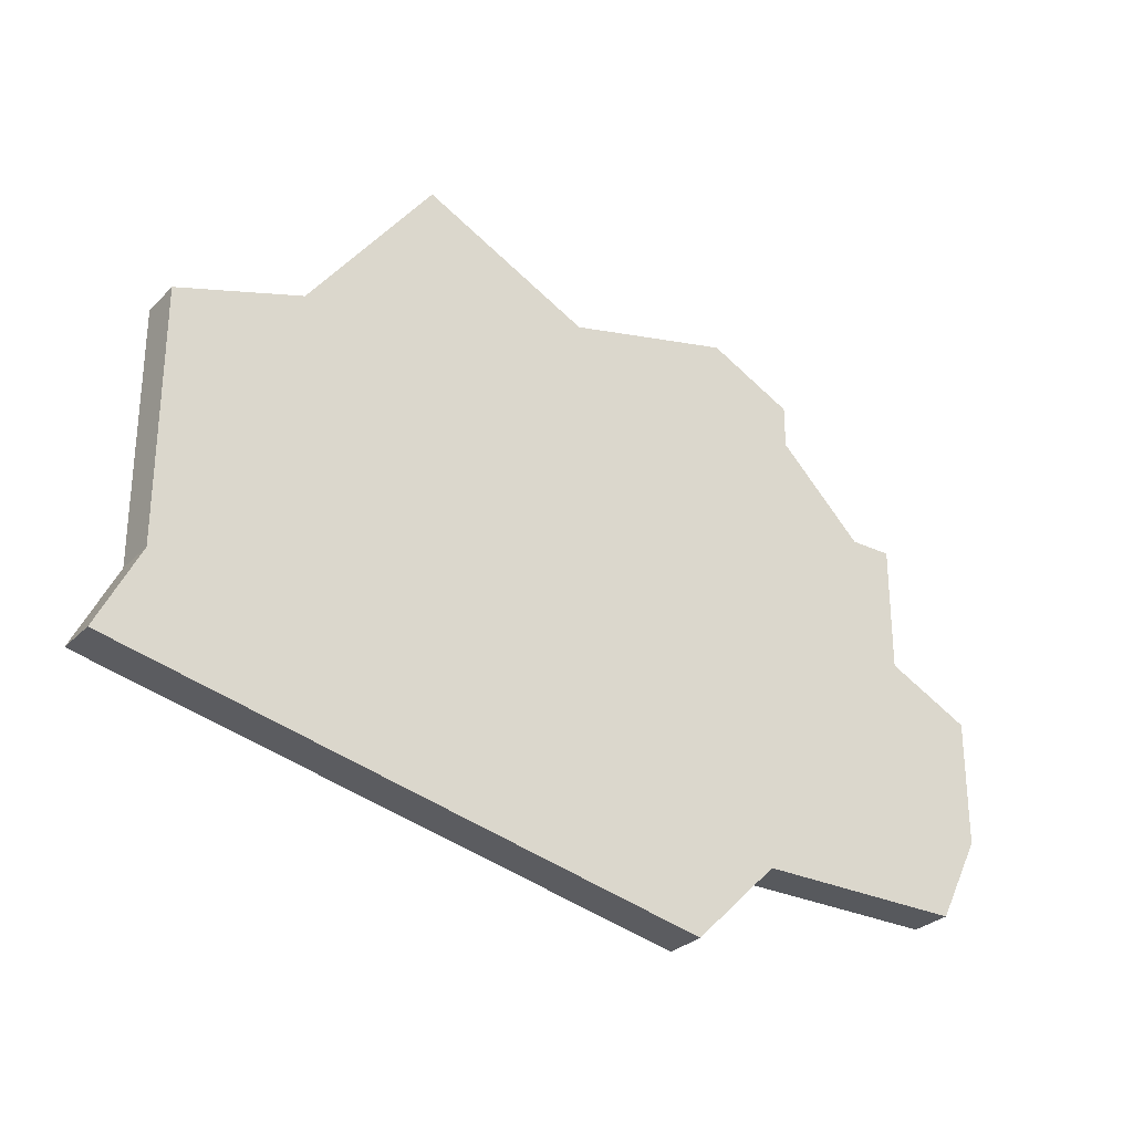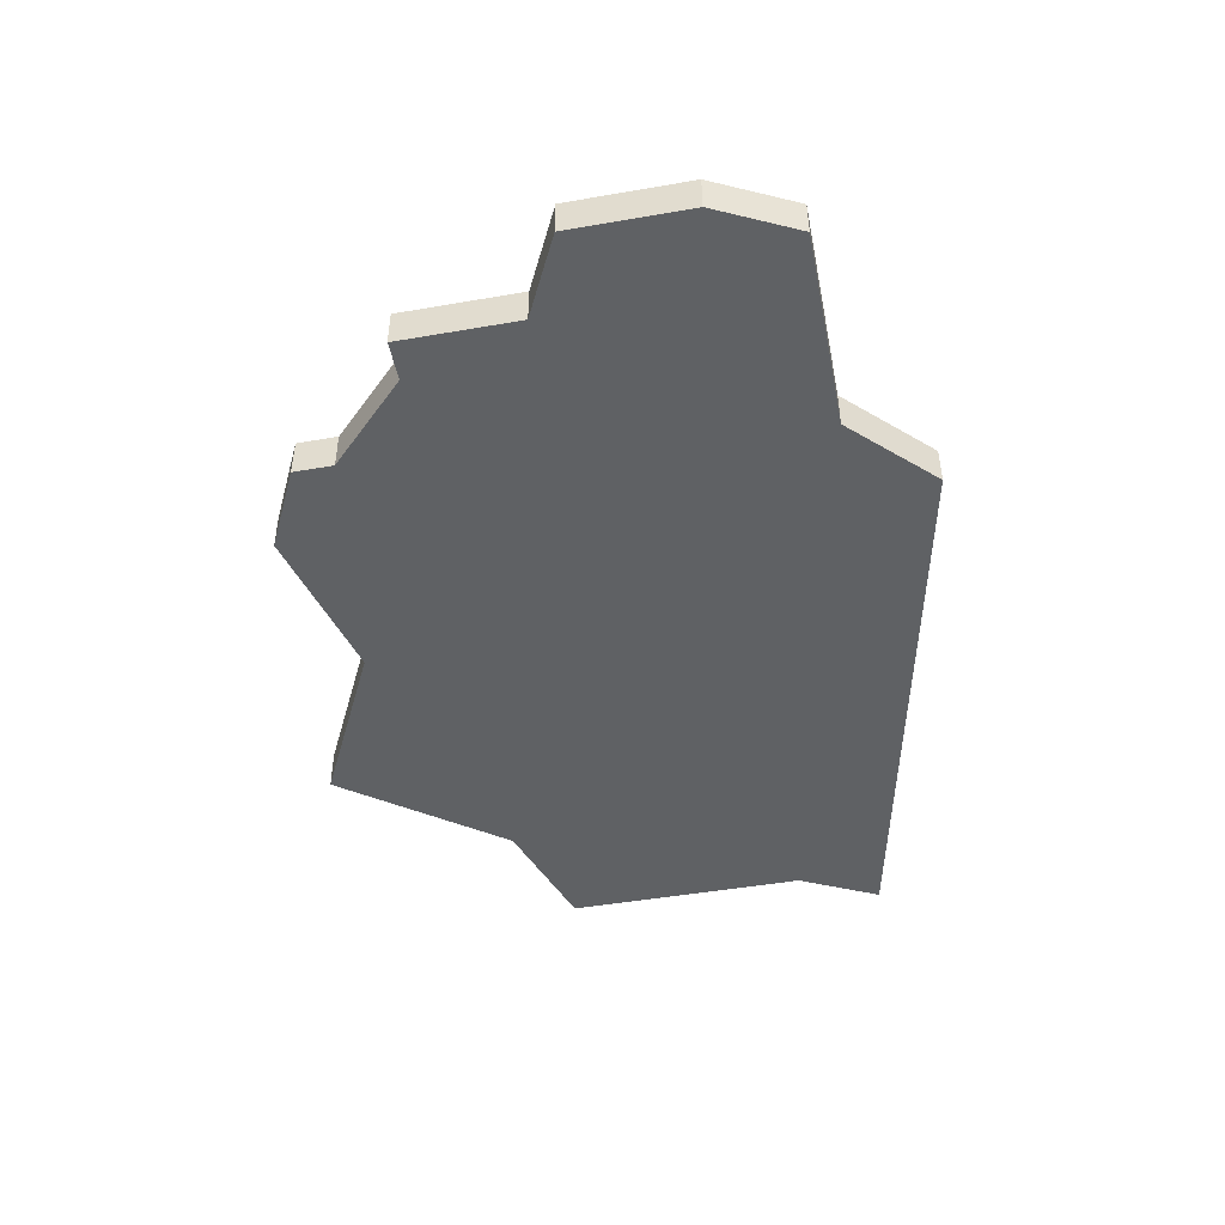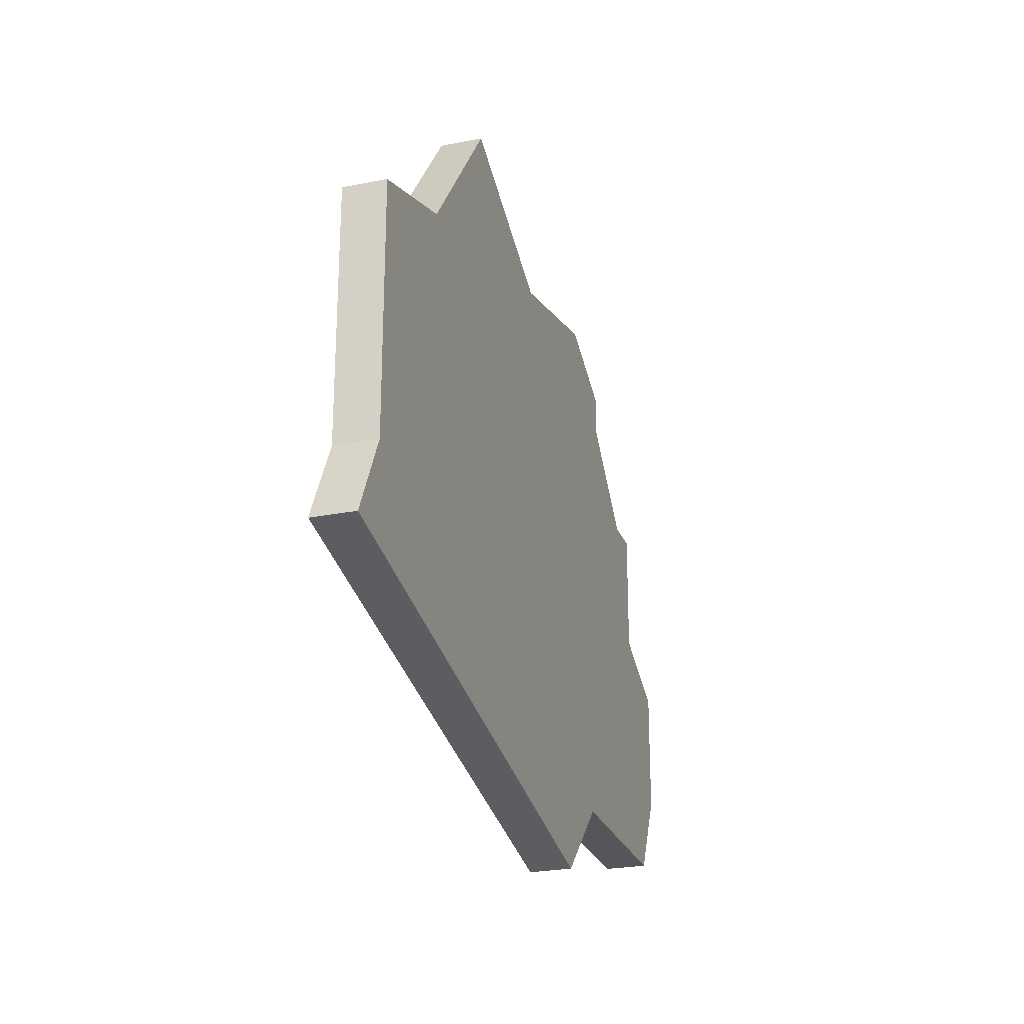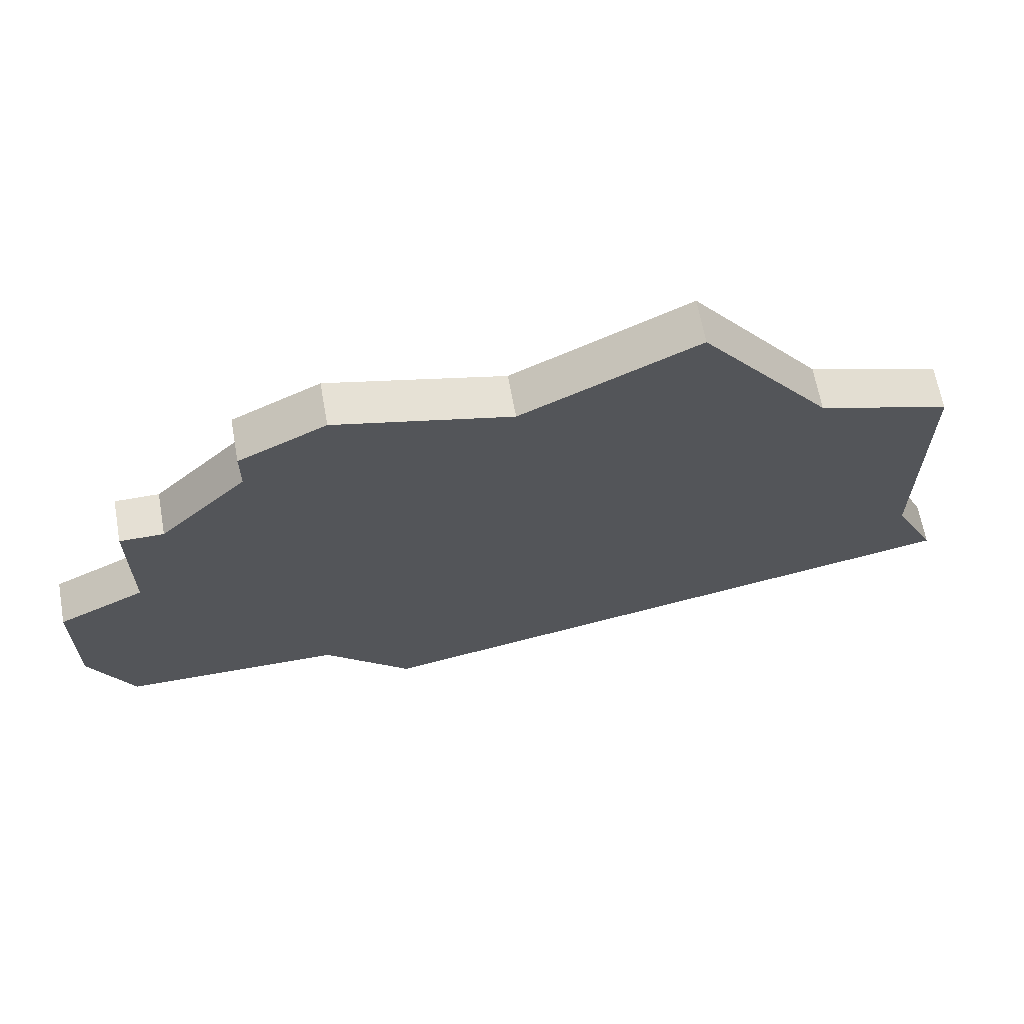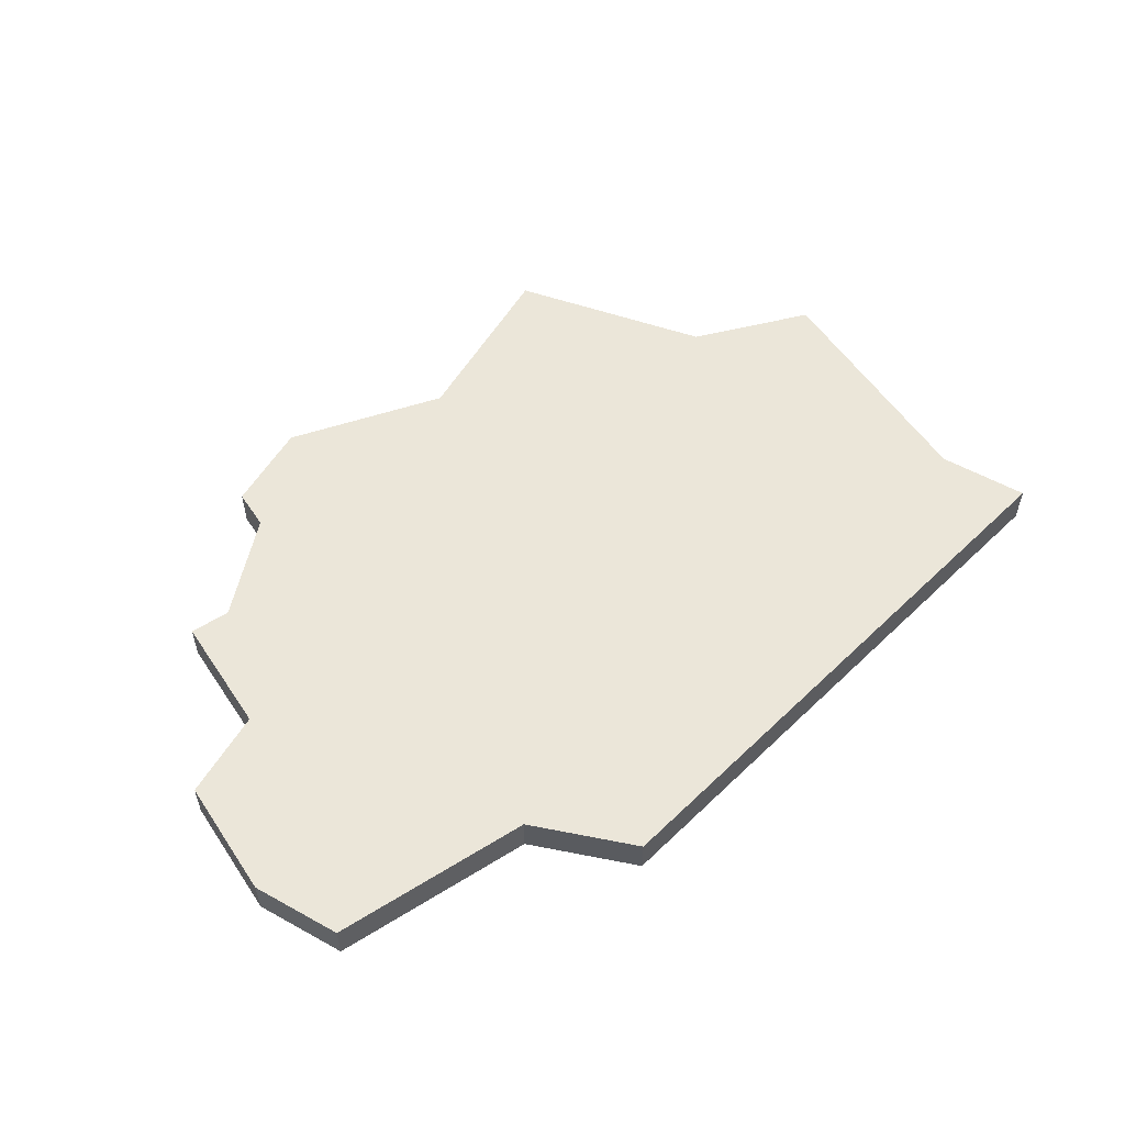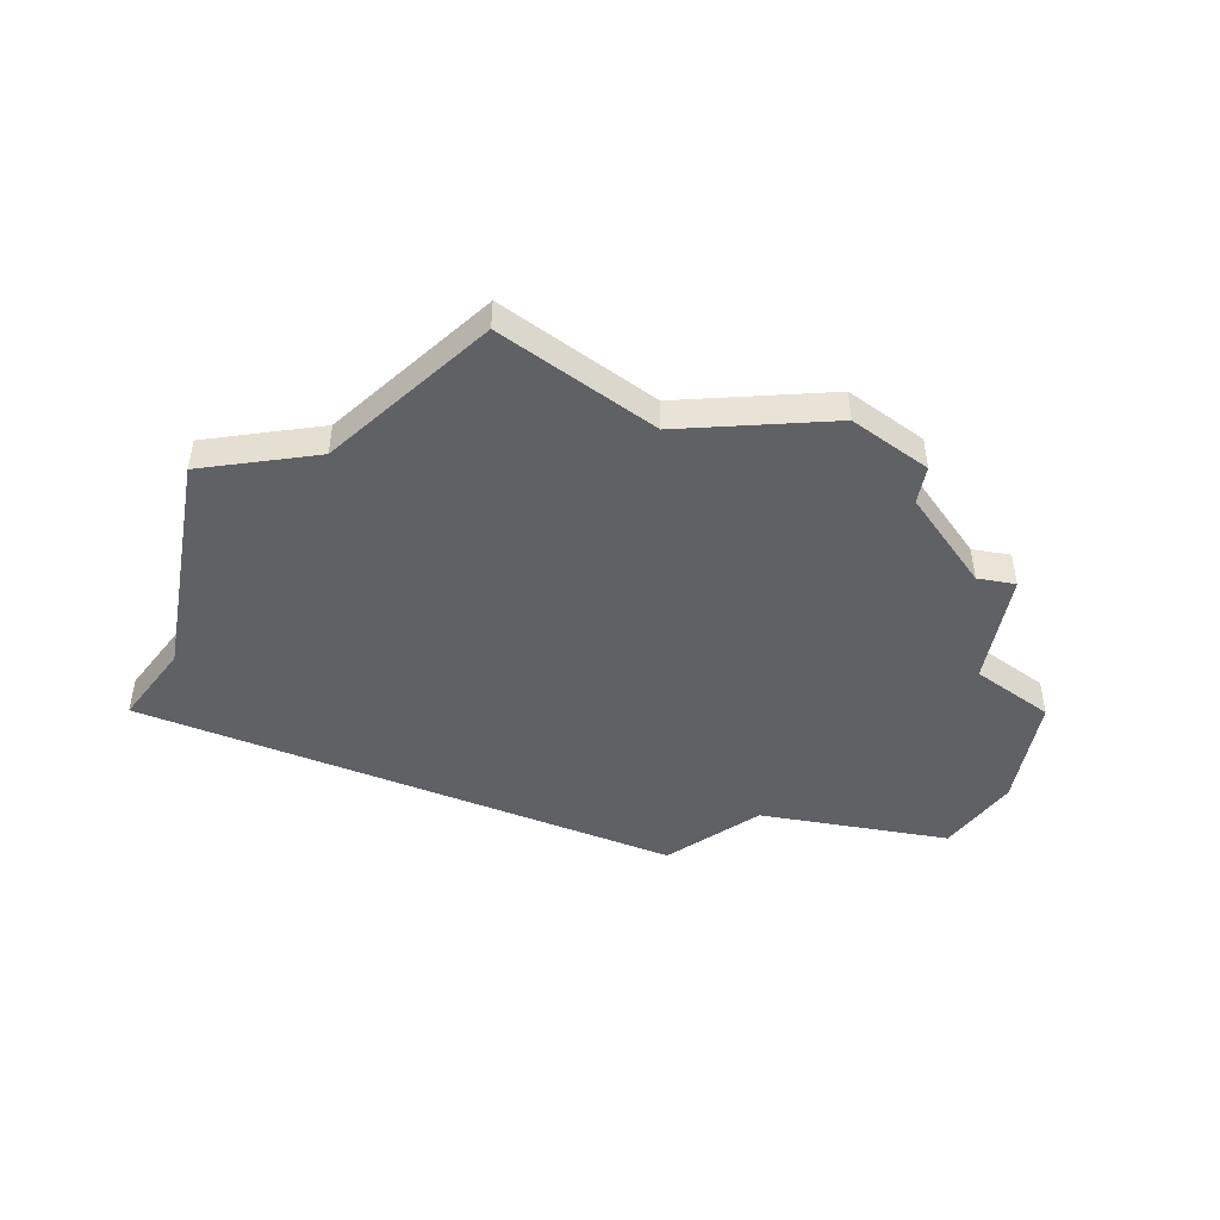
<metadata>
{"format":"obj","ext":"obj","renderer":"f3d","projection":"perspective","resolution":1024,"background":"white","views":[{"elev":-29.2,"azim":145.1,"up":"+Y"},{"elev":-46.4,"azim":-78.8,"up":"+Z"},{"elev":-25.3,"azim":107.7,"up":"+Y"},{"elev":65.5,"azim":-10.2,"up":"+Y"},{"elev":55.3,"azim":-33.2,"up":"+Z"},{"elev":-46.1,"azim":169.5,"up":"+Z"}]}
</metadata>
<code>
v 5542 -1684 0
v 5542 -1681 0
v 5543 -1681 0
v 5545 -1679 0
v 5545 -1678 0
v 5547 -1677 0
v 5551 -1678 0
v 5555 -1676 0
v 5558 -1680 0
v 5561 -1681 0
v 5561 -1687 0
v 5562 -1689 0
v 5548 -1692 0
v 5546 -1690 0
v 5541 -1690 0
v 5540 -1688 0
v 5540 -1685 0
v 5542 -1684 1
v 5542 -1681 1
v 5543 -1681 1
v 5545 -1679 1
v 5545 -1678 1
v 5547 -1677 1
v 5551 -1678 1
v 5555 -1676 1
v 5558 -1680 1
v 5561 -1681 1
v 5561 -1687 1
v 5562 -1689 1
v 5548 -1692 1
v 5546 -1690 1
v 5541 -1690 1
v 5540 -1688 1
v 5540 -1685 1
f 16 17 1
f 14 15 16
f 12 13 14
f 9 10 11
f 7 8 9
f 5 6 7
f 1 2 3
f 14 16 1
f 11 12 14
f 7 9 11
f 4 5 7
f 1 3 4
f 11 14 1
f 4 7 11
f 11 1 4
f 18 34 33
f 33 32 31
f 31 30 29
f 28 27 26
f 26 25 24
f 24 23 22
f 20 19 18
f 18 33 31
f 31 29 28
f 28 26 24
f 24 22 21
f 21 20 18
f 18 31 28
f 28 24 21
f 21 18 28
f 18 19 1
f 1 19 2
f 19 20 2
f 2 20 3
f 20 21 3
f 3 21 4
f 21 22 4
f 4 22 5
f 22 23 5
f 5 23 6
f 23 24 6
f 6 24 7
f 24 25 7
f 7 25 8
f 25 26 8
f 8 26 9
f 26 27 9
f 9 27 10
f 27 28 10
f 10 28 11
f 28 29 11
f 11 29 12
f 29 30 12
f 12 30 13
f 30 31 13
f 13 31 14
f 31 32 14
f 14 32 15
f 32 33 15
f 15 33 16
f 34 18 17
f 17 18 1
f 33 34 16
f 16 34 17

</code>
